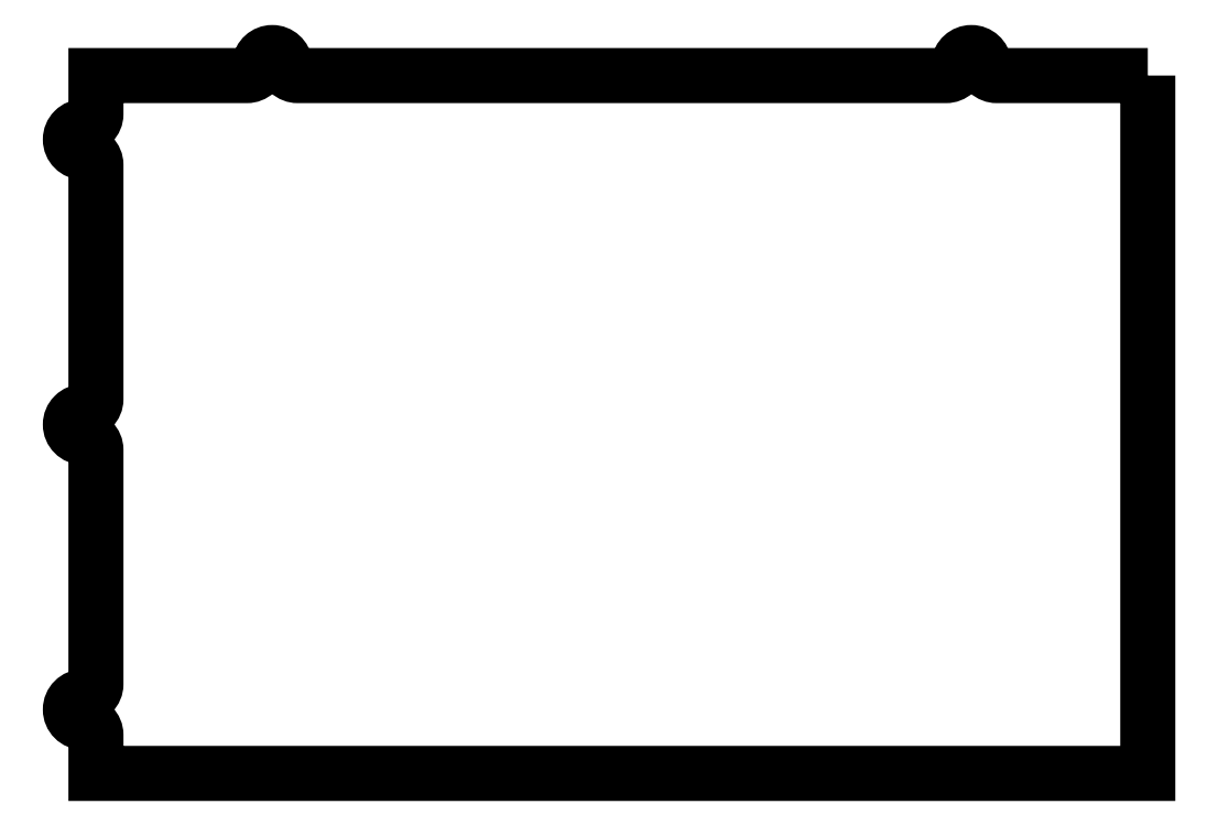
<metadata>
{"format":"dxf","ext":"dxf","renderer":"ezdxf+matplotlib","layout":"modelspace","background":"white","min_lineweight":24,"dpi":150}
</metadata>
<code>
0
SECTION
2
ENTITIES
0
POLYLINE
8
0
66
     1
10
0
20
0
30
0
70
     1
0
VERTEX
8
0
10
2438
20
1212
30
0
0
VERTEX
8
0
10
2426
20
1212
30
0
42
-0.3852
0
VERTEX
8
0
10
2426
20
1213
30
0
42
0.9045
0
VERTEX
8
0
10
2424
20
1213
30
0
42
-0.3852
0
VERTEX
8
0
10
2423
20
1212
30
0
0
VERTEX
8
0
10
2372
20
1212
30
0
42
-0.3852
0
VERTEX
8
0
10
2371
20
1213
30
0
42
0.9045
0
VERTEX
8
0
10
2369
20
1213
30
0
42
-0.3852
0
VERTEX
8
0
10
2368
20
1212
30
0
0
VERTEX
8
0
10
2356
20
1212
30
0
0
VERTEX
8
0
10
2356
20
1209
30
0
42
-0.4142
0
VERTEX
8
0
10
2355
20
1208
30
0
42
0.4142
0
VERTEX
8
0
10
2354
20
1207
30
0
42
0.4142
0
VERTEX
8
0
10
2355
20
1206
30
0
42
-0.4142
0
VERTEX
8
0
10
2356
20
1205
30
0
0
VERTEX
8
0
10
2356
20
1186
30
0
42
-0.4142
0
VERTEX
8
0
10
2355
20
1185
30
0
42
0.4142
0
VERTEX
8
0
10
2354
20
1184
30
0
42
0.4142
0
VERTEX
8
0
10
2355
20
1183
30
0
42
-0.4142
0
VERTEX
8
0
10
2356
20
1182
30
0
0
VERTEX
8
0
10
2356
20
1164
30
0
42
-0.4142
0
VERTEX
8
0
10
2355
20
1163
30
0
42
0.4142
0
VERTEX
8
0
10
2354
20
1162
30
0
42
0.4142
0
VERTEX
8
0
10
2355
20
1161
30
0
42
-0.4142
0
VERTEX
8
0
10
2356
20
1160
30
0
0
VERTEX
8
0
10
2356
20
1157
30
0
0
VERTEX
8
0
10
2438
20
1157
30
0
0
SEQEND
8
0
0
ENDSEC
0
EOF

</code>
